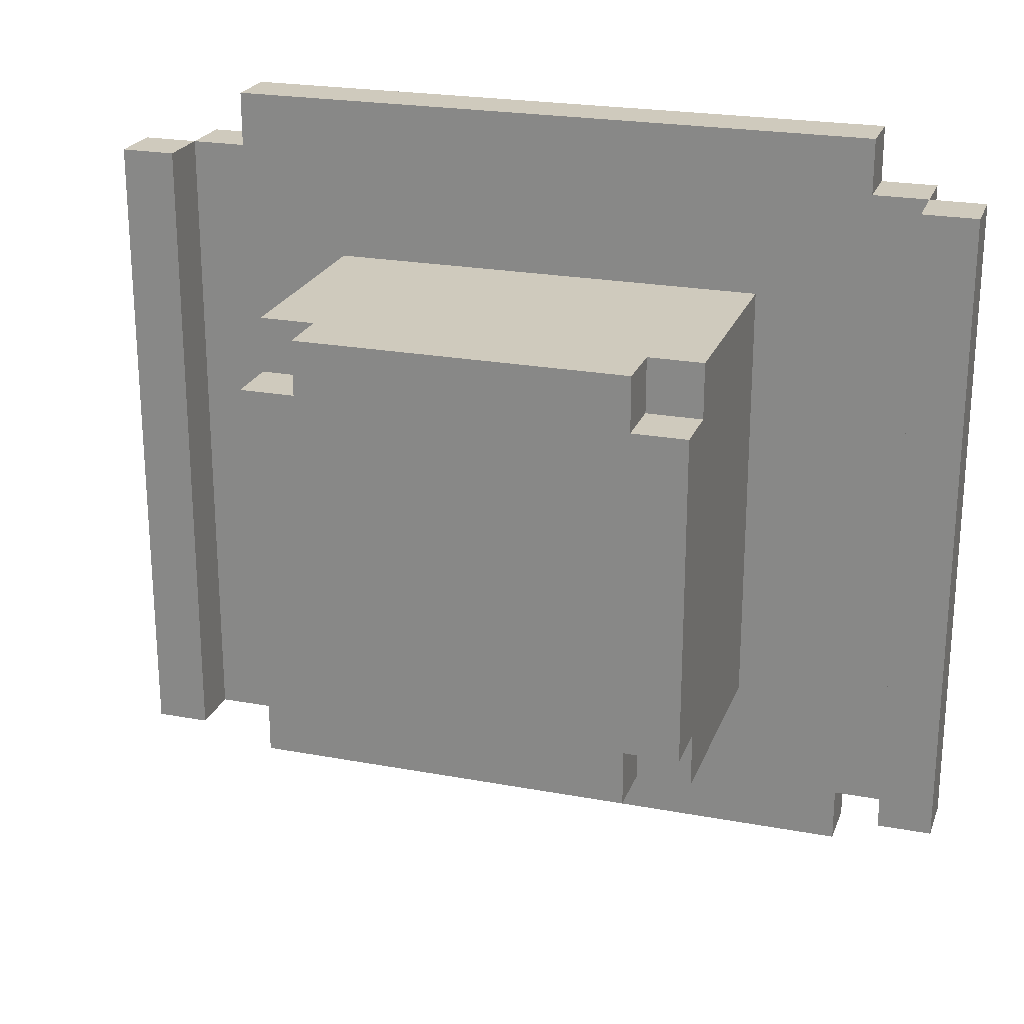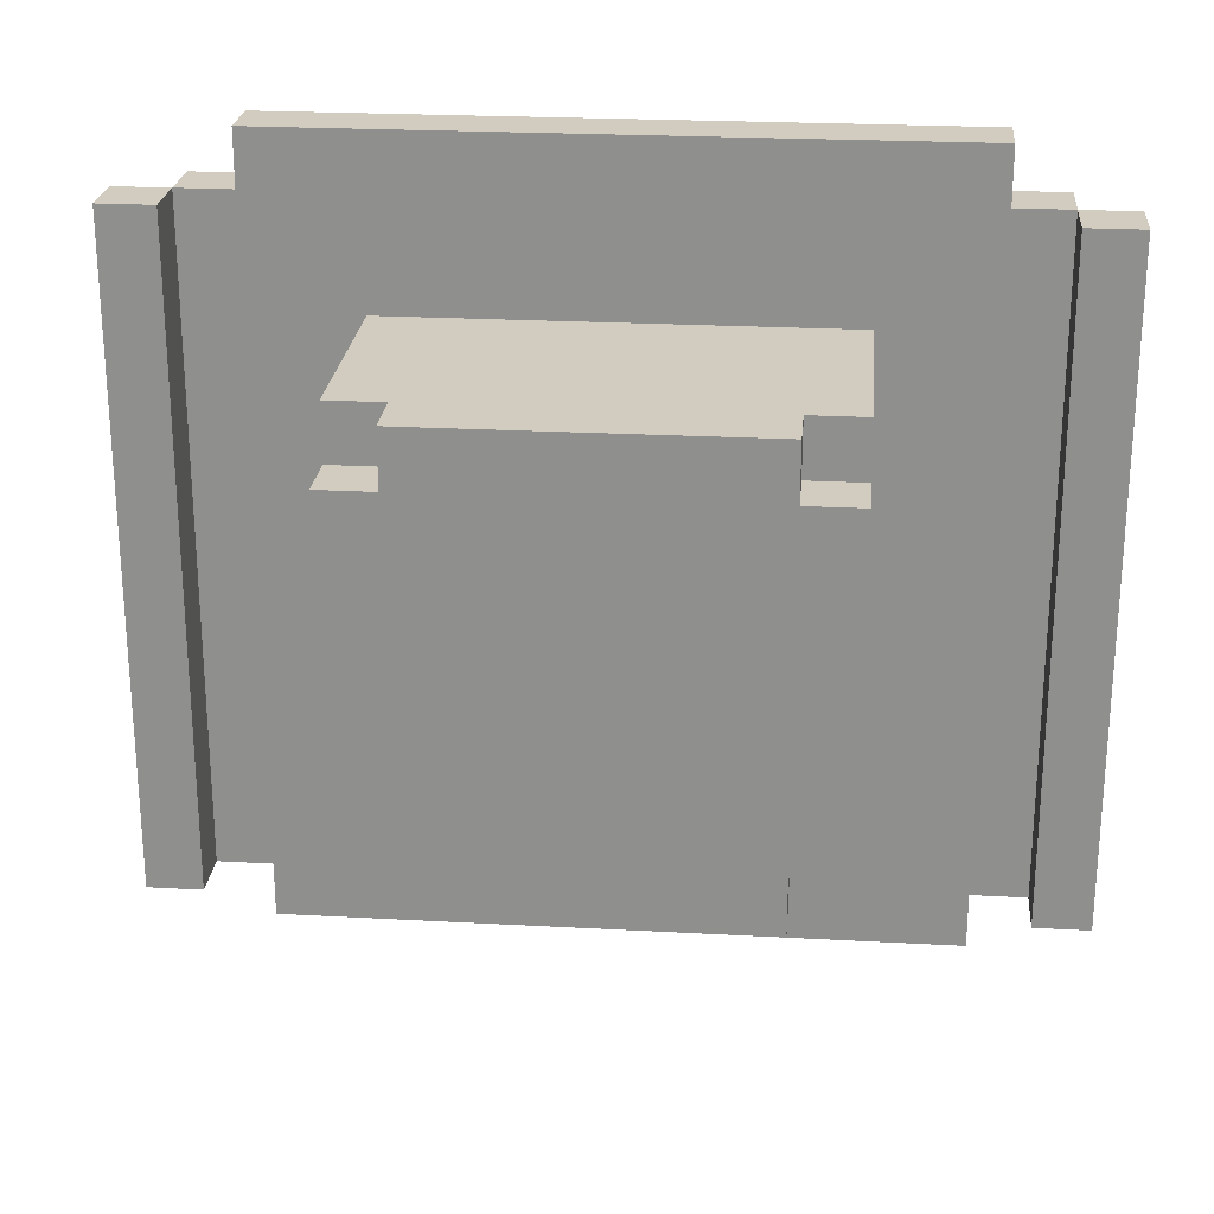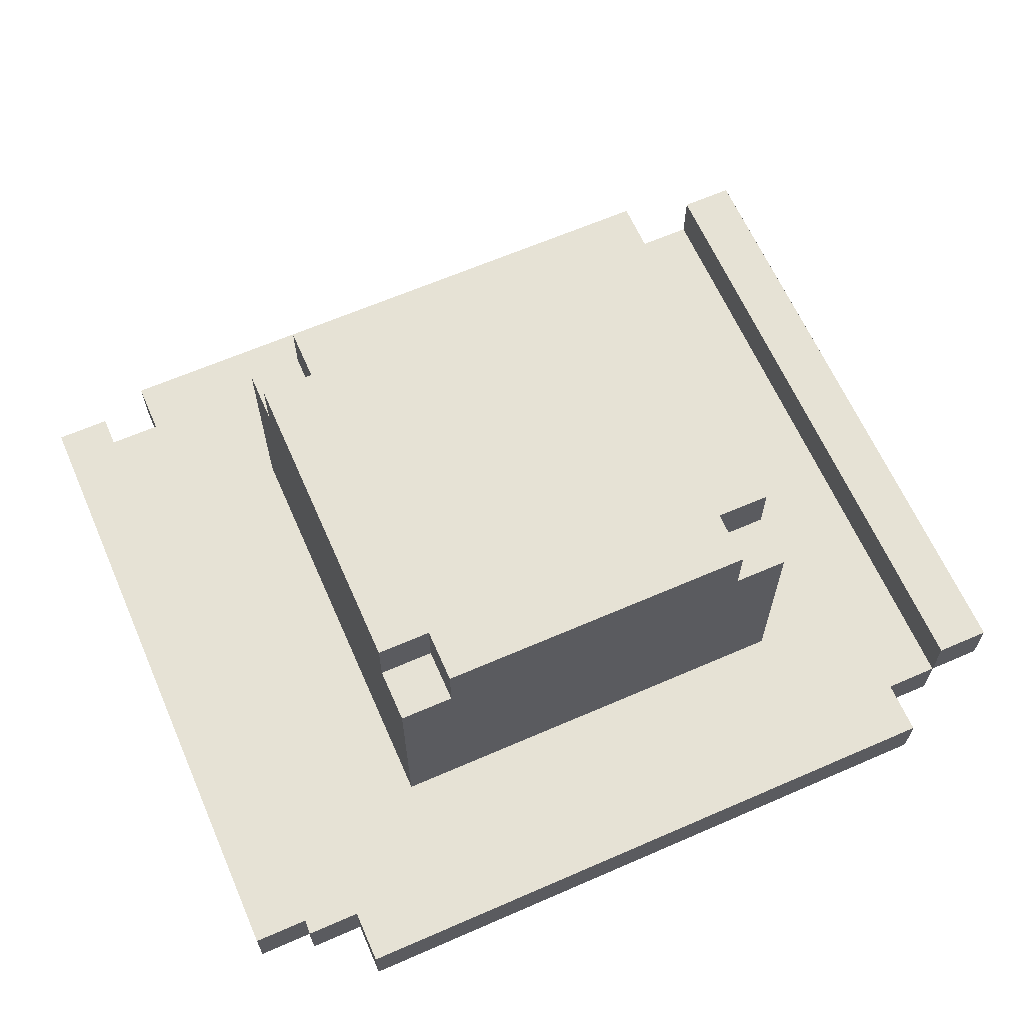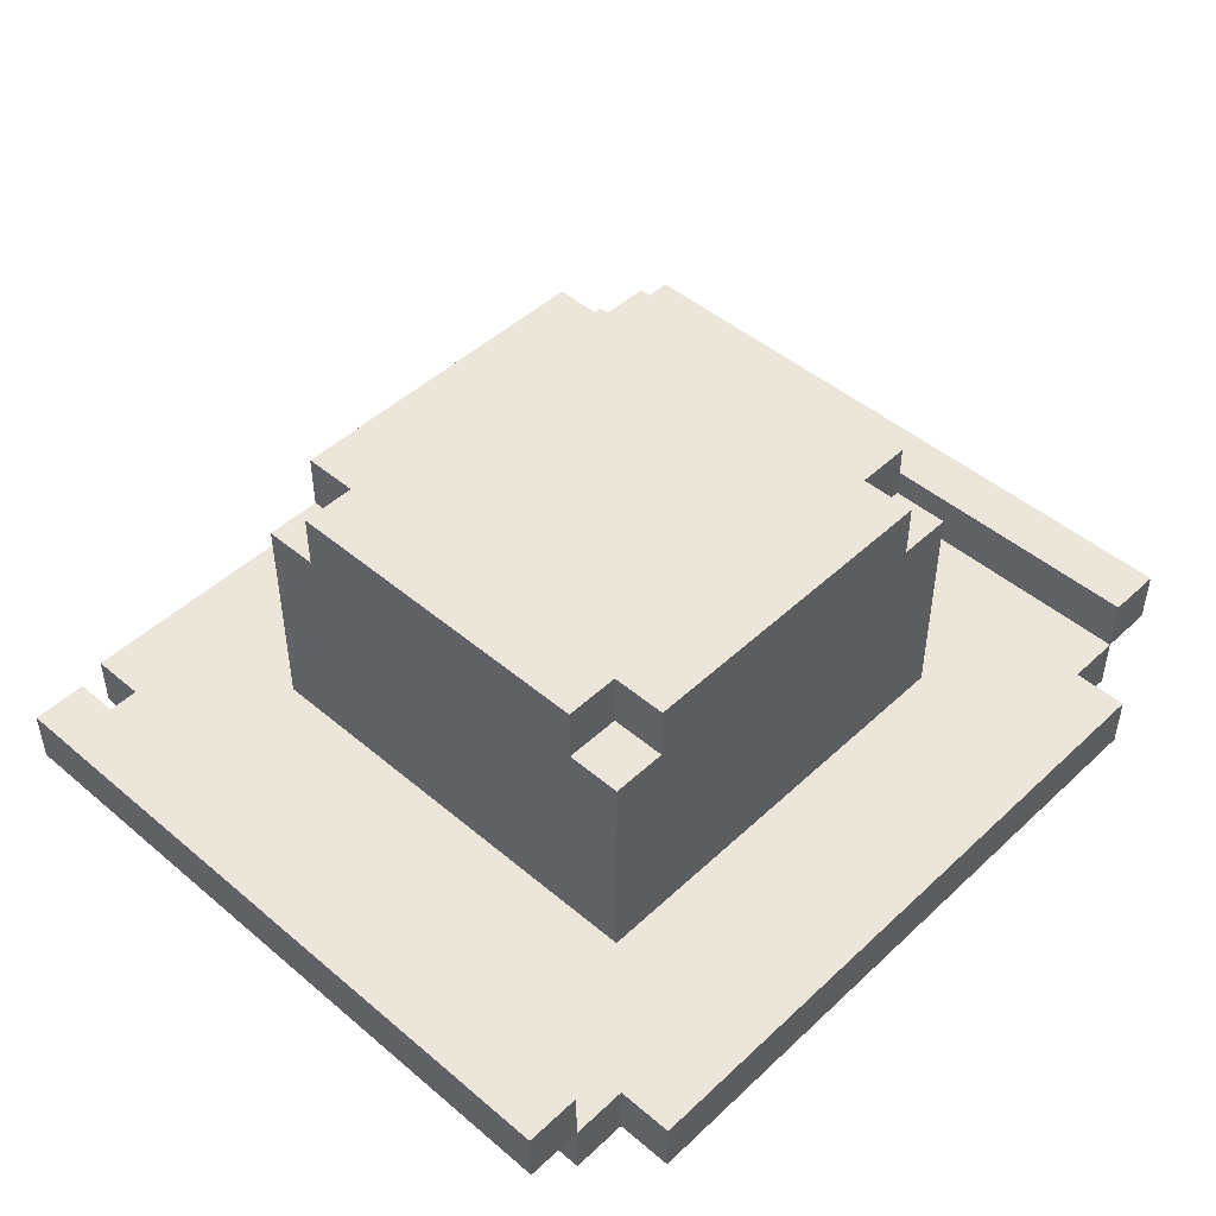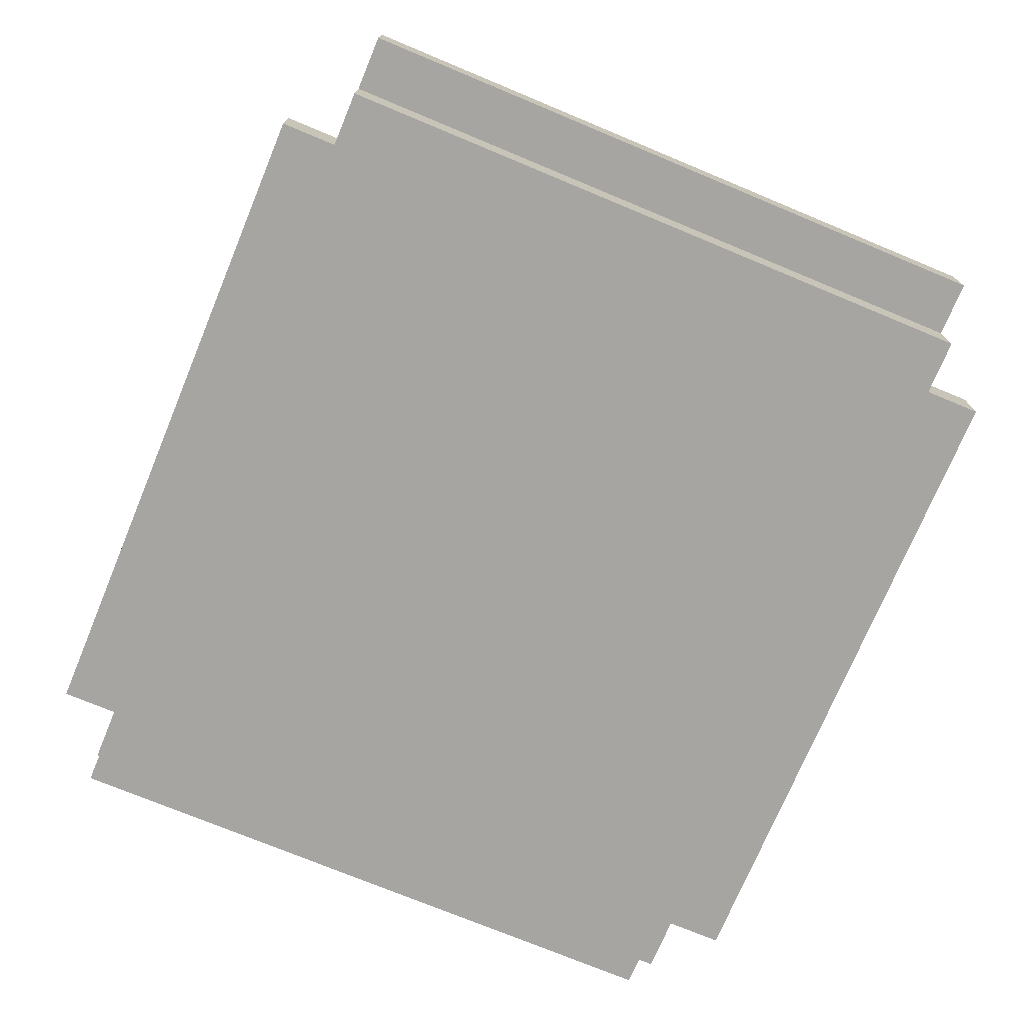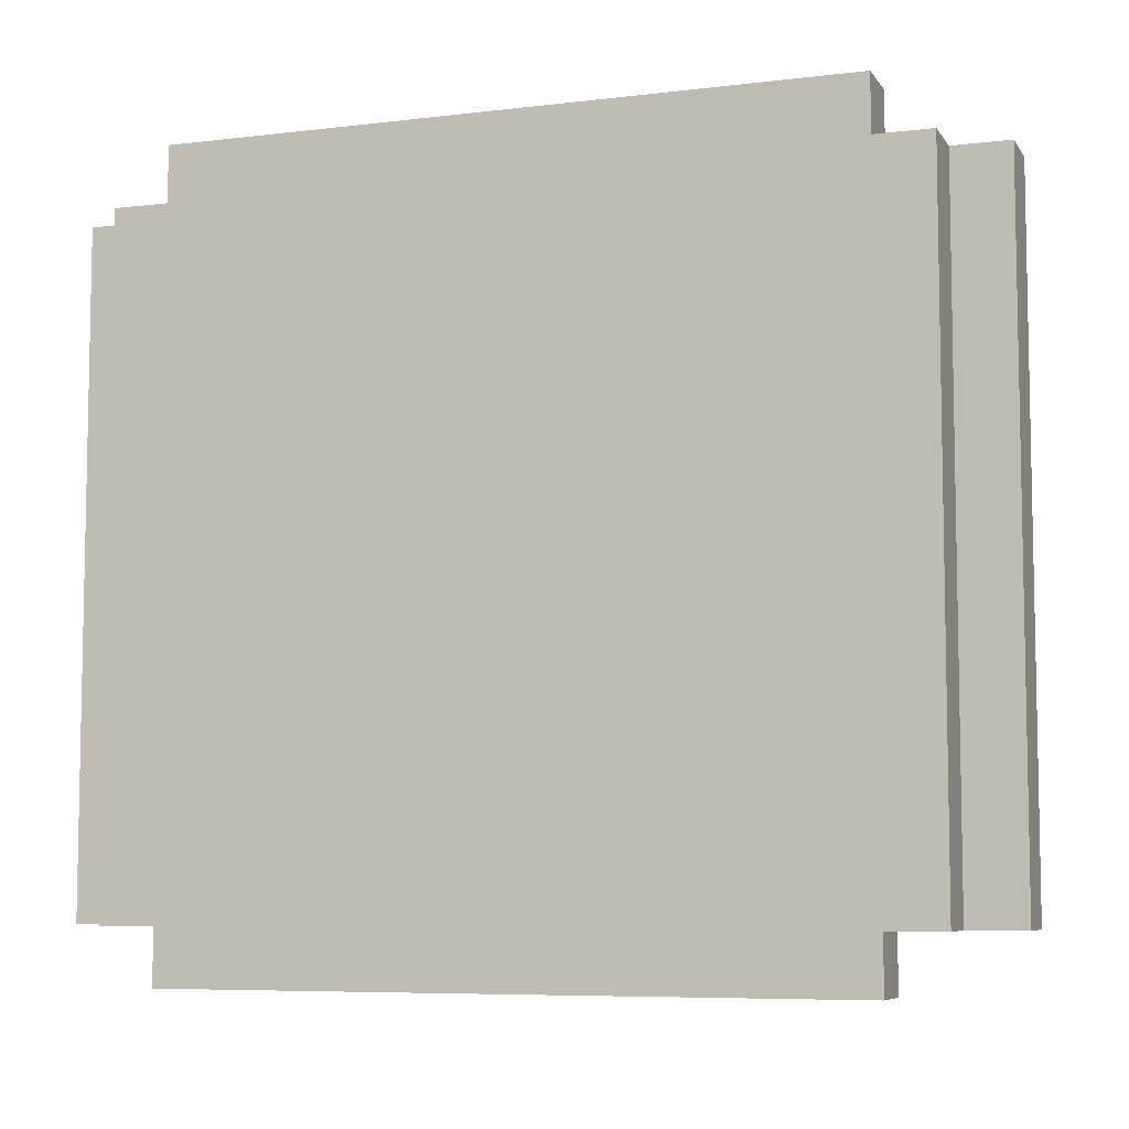
<metadata>
{"format":"obj","ext":"obj","renderer":"f3d","projection":"perspective","resolution":1024,"background":"white","views":[{"elev":22.9,"azim":-162.4,"up":"+Z"},{"elev":23.9,"azim":-174.8,"up":"+Z"},{"elev":64.0,"azim":-23.7,"up":"+Y"},{"elev":47.3,"azim":-46.4,"up":"+Y"},{"elev":-73.7,"azim":-112.6,"up":"+Y"},{"elev":-7.0,"azim":19.4,"up":"+Z"}]}
</metadata>
<code>
o
v -0.8 -0.2 0.6
v -0.8 -0.2 -0.6
v -0.8 -0.1 0.6
v -0.8 -0.1 -0.6
v -0.7 -0.3 0.6
v -0.7 -0.3 -0.6
v -0.7 -0.2 0.6
v -0.7 -0.2 -0.6
v -0.6 -0.3 0.7
v -0.6 -0.3 0.6
v -0.6 -0.3 -0.6
v -0.6 -0.3 -0.7
v -0.6 -0.2 0.7
v -0.6 -0.2 0.6
v -0.6 -0.2 -0.6
v -0.6 -0.2 -0.7
v -0.4 -0.2 0.4
v -0.4 -0.2 -0.4
v -0.4 0.2 0.4
v -0.4 0.2 0.3
v -0.4 0.2 -0.3
v -0.4 0.2 -0.4
v -0.4 0.3 0.3
v -0.4 0.3 -0.3
v -0.3 0.2 0.4
v -0.3 0.2 0.3
v -0.3 0.2 -0.3
v -0.3 0.2 -0.4
v -0.3 0.3 0.4
v -0.3 0.3 0.3
v -0.3 0.3 -0.3
v -0.3 0.3 -0.4
v 0.7 -0.2 0.6
v 0.7 -0.2 -0.6
v 0.7 -0.1 0.6
v 0.7 -0.1 -0.6
v -0.7 -0.2 0.6
v -0.7 -0.2 -0.6
v -0.7 -0.1 0.6
v -0.7 -0.1 -0.6
v 0.3 0.2 0.4
v 0.3 0.2 0.3
v 0.3 0.2 -0.3
v 0.3 0.2 -0.4
v 0.3 0.3 0.4
v 0.3 0.3 0.3
v 0.3 0.3 -0.3
v 0.3 0.3 -0.4
v 0.4 -0.2 0.4
v 0.4 -0.2 -0.4
v 0.4 0.2 0.4
v 0.4 0.2 0.3
v 0.4 0.2 -0.3
v 0.4 0.2 -0.4
v 0.4 0.3 0.3
v 0.4 0.3 -0.3
v 0.6 -0.3 0.7
v 0.6 -0.3 0.6
v 0.6 -0.3 -0.6
v 0.6 -0.3 -0.7
v 0.6 -0.2 0.7
v 0.6 -0.2 0.6
v 0.6 -0.2 -0.6
v 0.6 -0.2 -0.7
v 0.7 -0.3 0.6
v 0.7 -0.3 -0.6
v 0.7 -0.2 0.6
v 0.7 -0.2 -0.6
v 0.8 -0.2 0.6
v 0.8 -0.2 -0.6
v 0.8 -0.1 0.6
v 0.8 -0.1 -0.6
v -0.6 -0.3 0.7
v -0.6 -0.2 0.7
v 0.6 -0.3 0.7
v 0.6 -0.2 0.7
v -0.8 -0.2 0.6
v -0.8 -0.1 0.6
v -0.7 -0.3 0.6
v -0.7 -0.2 0.6
v -0.7 -0.1 0.6
v -0.6 -0.3 0.6
v -0.6 -0.2 0.6
v 0.6 -0.3 0.6
v 0.6 -0.2 0.6
v 0.7 -0.3 0.6
v 0.7 -0.2 0.6
v 0.7 -0.1 0.6
v 0.8 -0.2 0.6
v 0.8 -0.1 0.6
v -0.4 -0.2 0.4
v -0.4 0.2 0.4
v -0.3 0.2 0.4
v -0.3 0.3 0.4
v 0.3 0.2 0.4
v 0.3 0.3 0.4
v 0.4 -0.2 0.4
v 0.4 0.2 0.4
v -0.4 0.2 0.3
v -0.4 0.3 0.3
v -0.3 0.2 0.3
v -0.3 0.3 0.3
v 0.3 0.2 0.3
v 0.3 0.3 0.3
v 0.4 0.2 0.3
v 0.4 0.3 0.3
v -0.4 0.2 -0.3
v -0.4 0.3 -0.3
v -0.3 0.2 -0.3
v -0.3 0.3 -0.3
v 0.3 0.2 -0.3
v 0.3 0.3 -0.3
v 0.4 0.2 -0.3
v 0.4 0.3 -0.3
v -0.4 -0.2 -0.4
v -0.4 0.2 -0.4
v -0.3 0.2 -0.4
v -0.3 0.3 -0.4
v 0.3 0.2 -0.4
v 0.3 0.3 -0.4
v 0.4 -0.2 -0.4
v 0.4 0.2 -0.4
v -0.8 -0.2 -0.6
v -0.8 -0.1 -0.6
v -0.7 -0.3 -0.6
v -0.7 -0.2 -0.6
v -0.7 -0.1 -0.6
v -0.6 -0.3 -0.6
v -0.6 -0.2 -0.6
v 0.6 -0.3 -0.6
v 0.6 -0.2 -0.6
v 0.7 -0.3 -0.6
v 0.7 -0.2 -0.6
v 0.7 -0.1 -0.6
v 0.8 -0.2 -0.6
v 0.8 -0.1 -0.6
v -0.6 -0.3 -0.7
v -0.6 -0.2 -0.7
v 0.6 -0.3 -0.7
v 0.6 -0.2 -0.7
v -0.6 -0.3 0.7
v 0.6 -0.3 0.7
v -0.7 -0.3 0.6
v -0.6 -0.3 0.6
v 0.6 -0.3 0.6
v 0.7 -0.3 0.6
v -0.7 -0.3 -0.6
v -0.6 -0.3 -0.6
v 0.6 -0.3 -0.6
v 0.7 -0.3 -0.6
v -0.6 -0.3 -0.7
v 0.6 -0.3 -0.7
v -0.8 -0.2 0.6
v -0.7 -0.2 0.6
v 0.7 -0.2 0.6
v 0.8 -0.2 0.6
v -0.8 -0.2 -0.6
v -0.7 -0.2 -0.6
v 0.7 -0.2 -0.6
v 0.8 -0.2 -0.6
v -0.6 -0.2 0.7
v 0.6 -0.2 0.7
v -0.7 -0.2 0.6
v -0.6 -0.2 0.6
v 0.6 -0.2 0.6
v 0.7 -0.2 0.6
v -0.4 -0.2 0.4
v 0.4 -0.2 0.4
v -0.4 -0.2 -0.4
v 0.4 -0.2 -0.4
v -0.7 -0.2 -0.6
v -0.6 -0.2 -0.6
v 0.6 -0.2 -0.6
v 0.7 -0.2 -0.6
v -0.6 -0.2 -0.7
v 0.6 -0.2 -0.7
v -0.8 -0.1 0.6
v -0.7 -0.1 0.6
v 0.7 -0.1 0.6
v 0.8 -0.1 0.6
v -0.8 -0.1 -0.6
v -0.7 -0.1 -0.6
v 0.7 -0.1 -0.6
v 0.8 -0.1 -0.6
v -0.4 0.2 0.4
v -0.3 0.2 0.4
v 0.3 0.2 0.4
v 0.4 0.2 0.4
v -0.4 0.2 0.3
v -0.3 0.2 0.3
v 0.3 0.2 0.3
v 0.4 0.2 0.3
v -0.4 0.2 -0.3
v -0.3 0.2 -0.3
v 0.3 0.2 -0.3
v 0.4 0.2 -0.3
v -0.4 0.2 -0.4
v -0.3 0.2 -0.4
v 0.3 0.2 -0.4
v 0.4 0.2 -0.4
v -0.3 0.3 0.4
v 0.3 0.3 0.4
v -0.4 0.3 0.3
v -0.3 0.3 0.3
v 0.3 0.3 0.3
v 0.4 0.3 0.3
v -0.4 0.3 -0.3
v -0.3 0.3 -0.3
v 0.3 0.3 -0.3
v 0.4 0.3 -0.3
v -0.3 0.3 -0.4
v 0.3 0.3 -0.4
f 3 2 1
f 4 2 3
f 7 6 5
f 8 6 7
f 13 10 9
f 14 10 13
f 15 12 11
f 16 12 15
f 19 18 17
f 20 18 19
f 21 18 20
f 22 18 21
f 23 21 20
f 24 21 23
f 29 26 25
f 30 26 29
f 31 28 27
f 32 28 31
f 35 34 33
f 36 34 35
f 37 38 39
f 39 38 40
f 41 42 45
f 45 42 46
f 43 44 47
f 47 44 48
f 49 50 51
f 51 50 52
f 52 50 53
f 53 50 54
f 52 53 55
f 55 53 56
f 57 58 61
f 61 58 62
f 59 60 63
f 63 60 64
f 65 66 67
f 67 66 68
f 69 70 71
f 71 70 72
f 75 74 73
f 76 74 75
f 80 78 77
f 81 78 80
f 82 80 79
f 83 80 82
f 86 85 84
f 87 85 86
f 89 88 87
f 90 88 89
f 93 92 91
f 95 93 91
f 95 94 93
f 96 94 95
f 97 95 91
f 98 95 97
f 101 100 99
f 102 100 101
f 105 104 103
f 106 104 105
f 107 108 109
f 109 108 110
f 111 112 113
f 113 112 114
f 115 116 117
f 115 117 119
f 117 118 119
f 119 118 120
f 115 119 121
f 121 119 122
f 123 124 126
f 126 124 127
f 125 126 128
f 128 126 129
f 130 131 132
f 132 131 133
f 133 134 135
f 135 134 136
f 137 138 139
f 139 138 140
f 144 142 141
f 145 142 144
f 147 144 143
f 147 146 145
f 147 145 144
f 148 146 147
f 149 146 148
f 150 146 149
f 151 149 148
f 152 149 151
f 157 154 153
f 158 154 157
f 159 156 155
f 160 156 159
f 161 162 164
f 164 162 165
f 163 164 167
f 165 166 167
f 164 165 167
f 167 166 168
f 163 167 169
f 168 166 170
f 163 169 171
f 169 170 171
f 171 170 172
f 170 166 173
f 172 170 173
f 173 166 174
f 172 173 175
f 175 173 176
f 177 178 181
f 181 178 182
f 179 180 183
f 183 180 184
f 185 186 189
f 189 186 190
f 187 188 191
f 191 188 192
f 193 194 197
f 197 194 198
f 195 196 199
f 199 196 200
f 201 202 204
f 204 202 205
f 203 204 207
f 205 206 207
f 204 205 207
f 207 206 208
f 208 206 209
f 209 206 210
f 208 209 211
f 211 209 212

</code>
